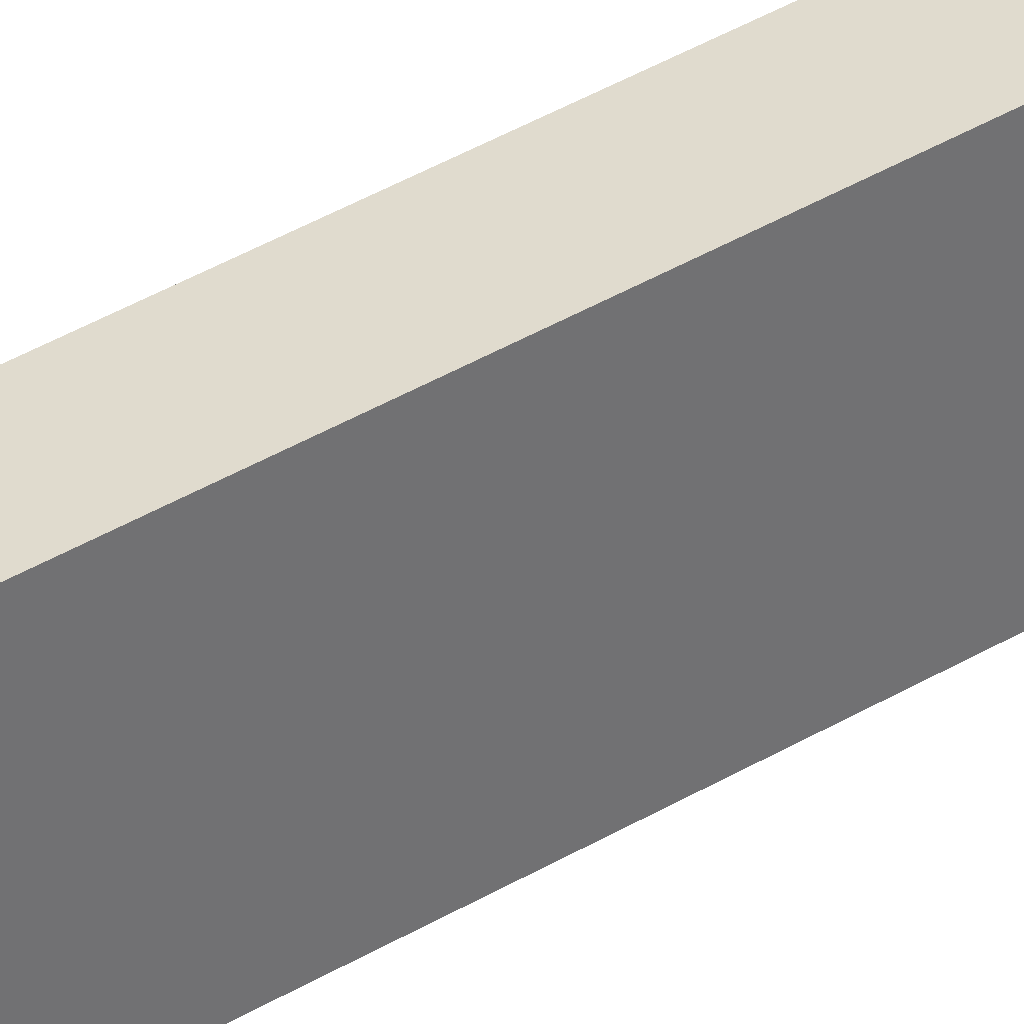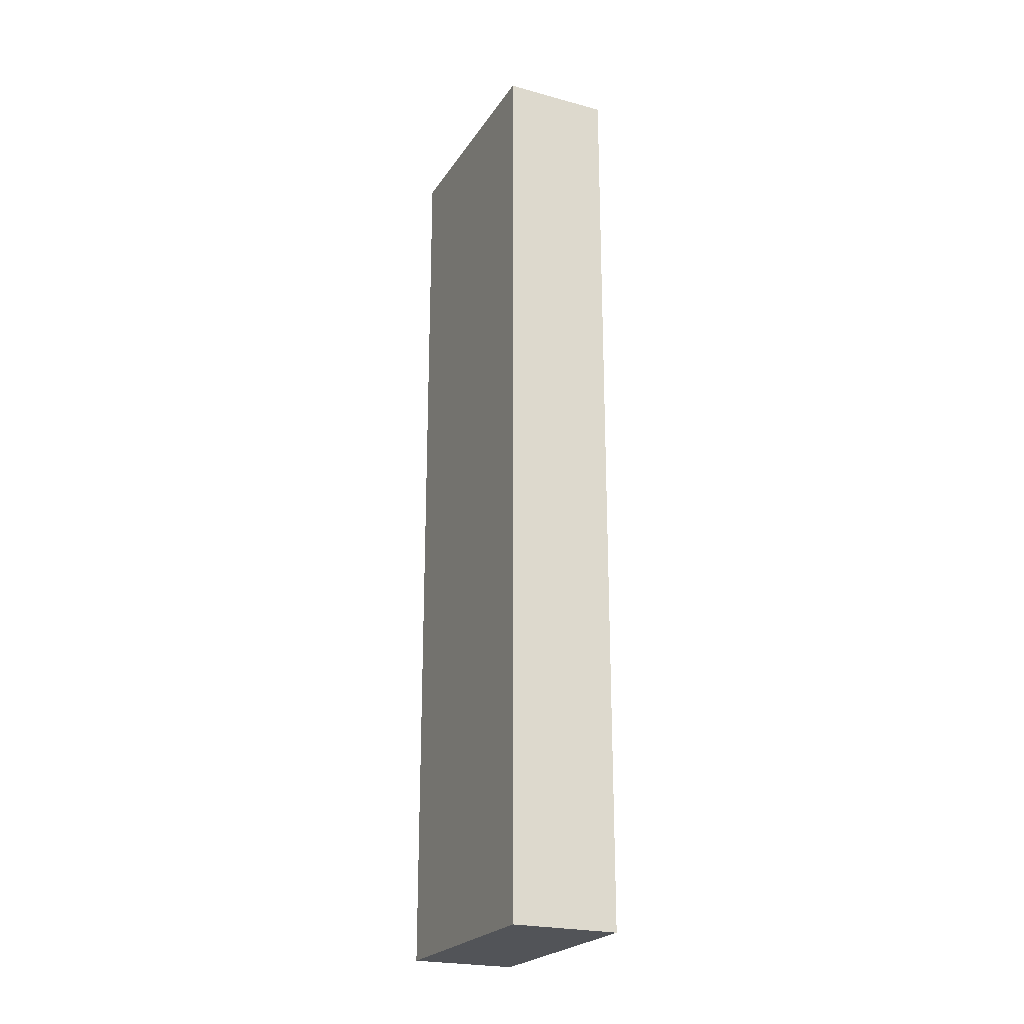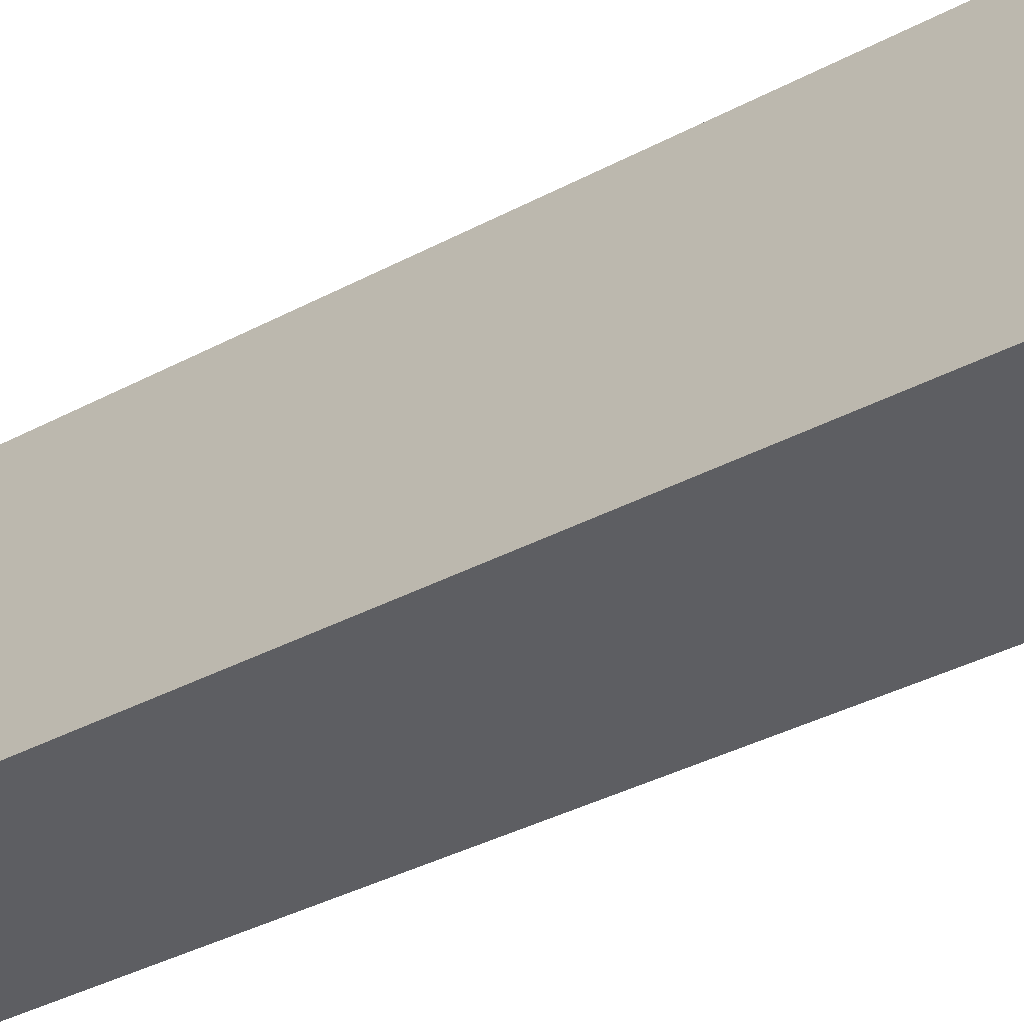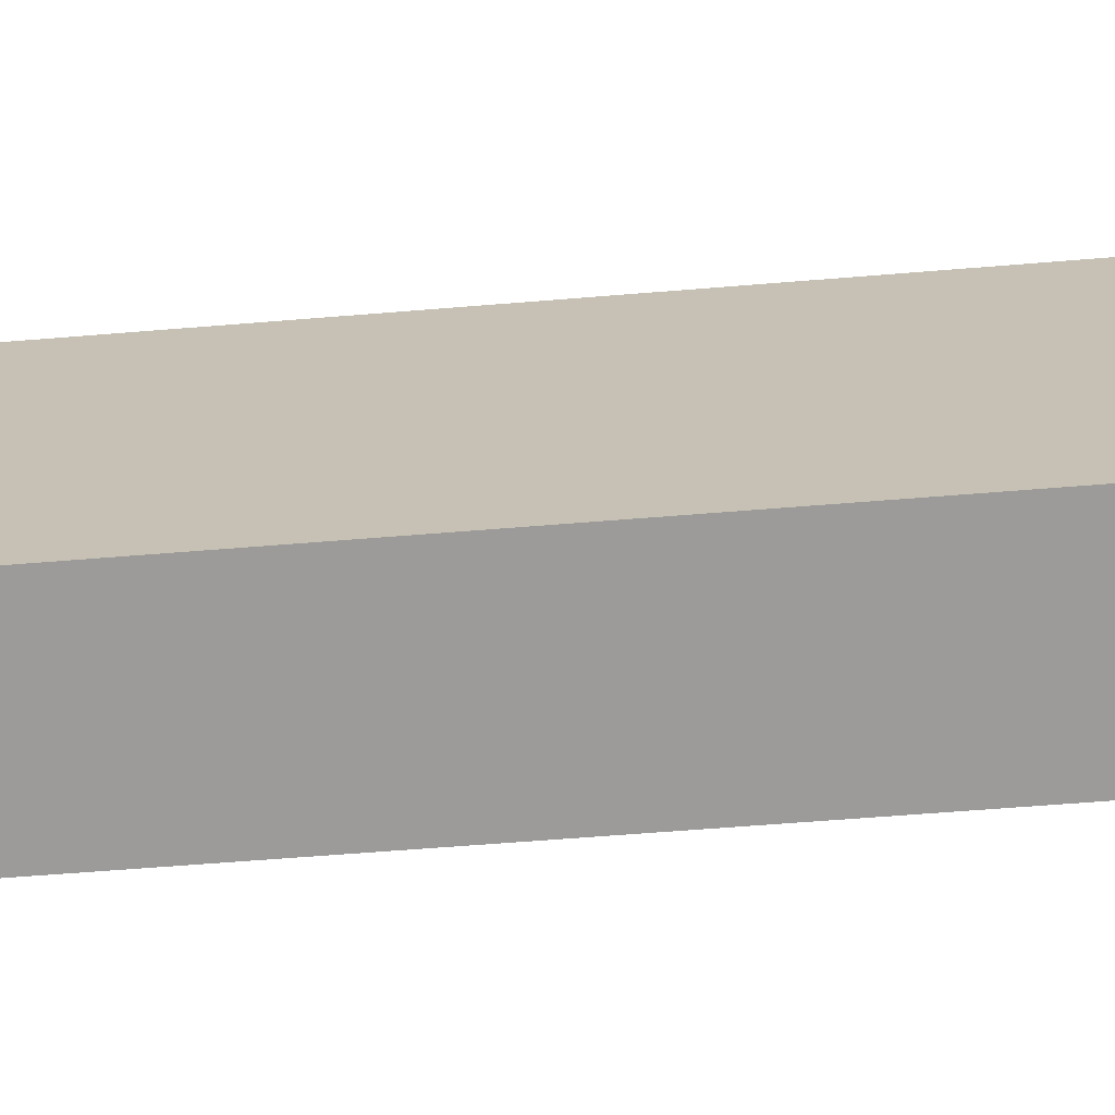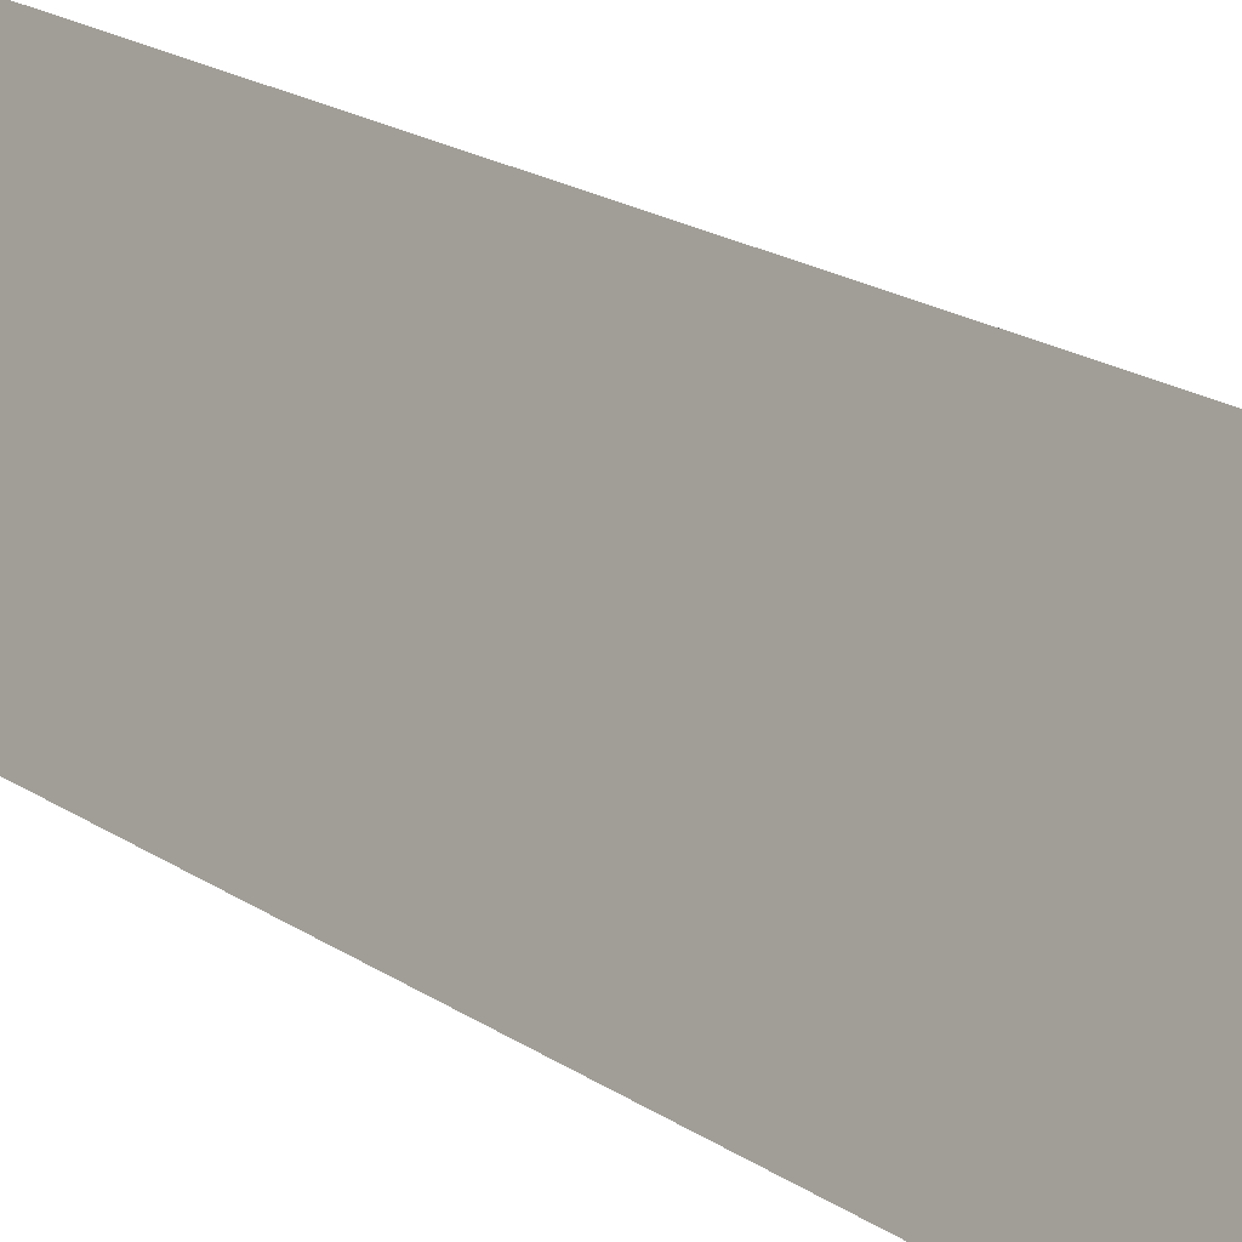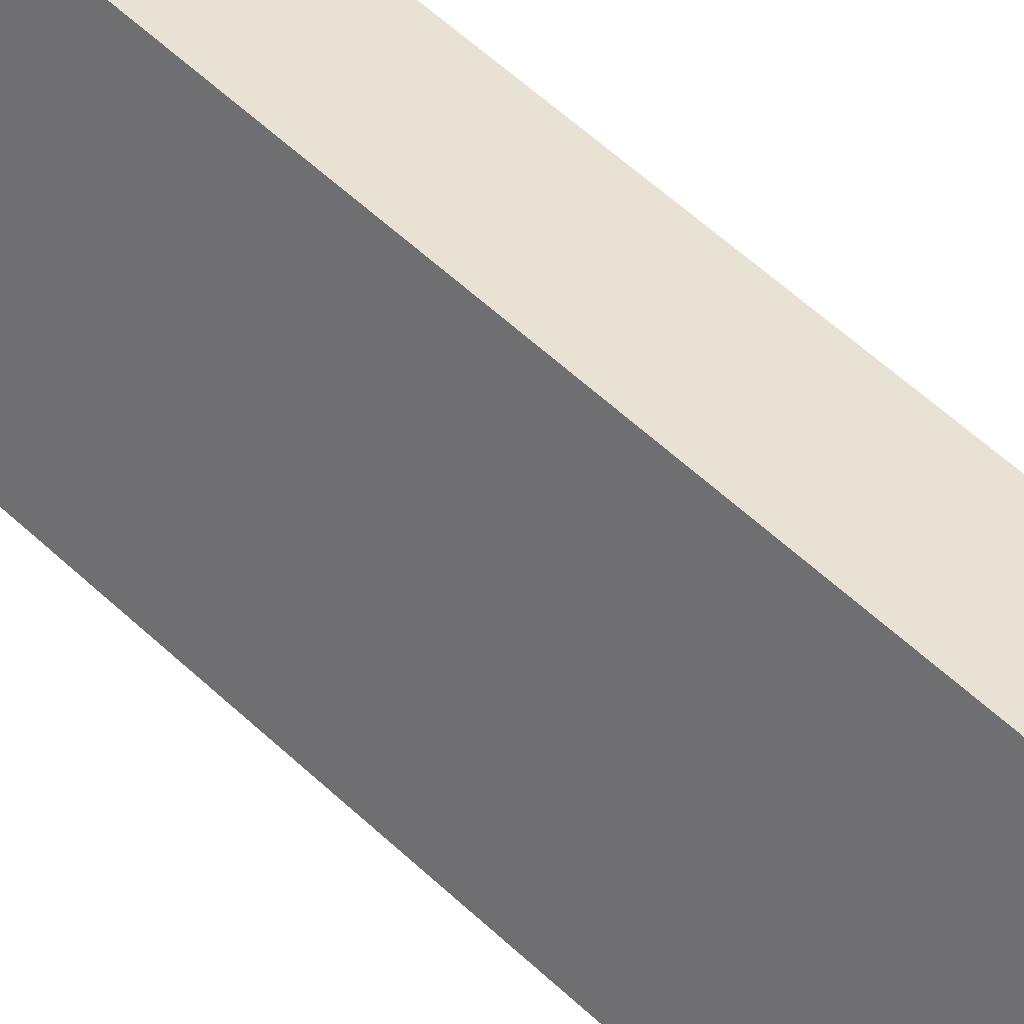
<metadata>
{"format":"obj","ext":"obj","renderer":"f3d","projection":"perspective","resolution":1024,"background":"white","views":[{"elev":63.2,"azim":-118.0,"up":"+Z"},{"elev":-23.0,"azim":-0.8,"up":"+Y"},{"elev":-29.3,"azim":-49.7,"up":"+Z"},{"elev":-46.1,"azim":-84.2,"up":"+Z"},{"elev":17.9,"azim":-36.4,"up":"+Z"},{"elev":59.9,"azim":-46.5,"up":"+Z"}]}
</metadata>
<code>
v  2.07 9.914 1.839
v  0 9.914 6.071e-16
v  1.026 9.914 2.304
v  1.032 9.914 -0.459
v  0 0 0
v  1.026 -1.411e-16 2.304
v  2.07 -1.126e-16 1.839
v  1.032 2.811e-17 -0.459
g defaultobject
f 1 2 3
f 2 1 4
f 5 3 2
f 3 5 6
f 6 1 3
f 1 6 7
f 7 4 1
f 4 7 8
f 8 2 4
f 2 8 5
f 8 6 5
f 6 8 7

</code>
